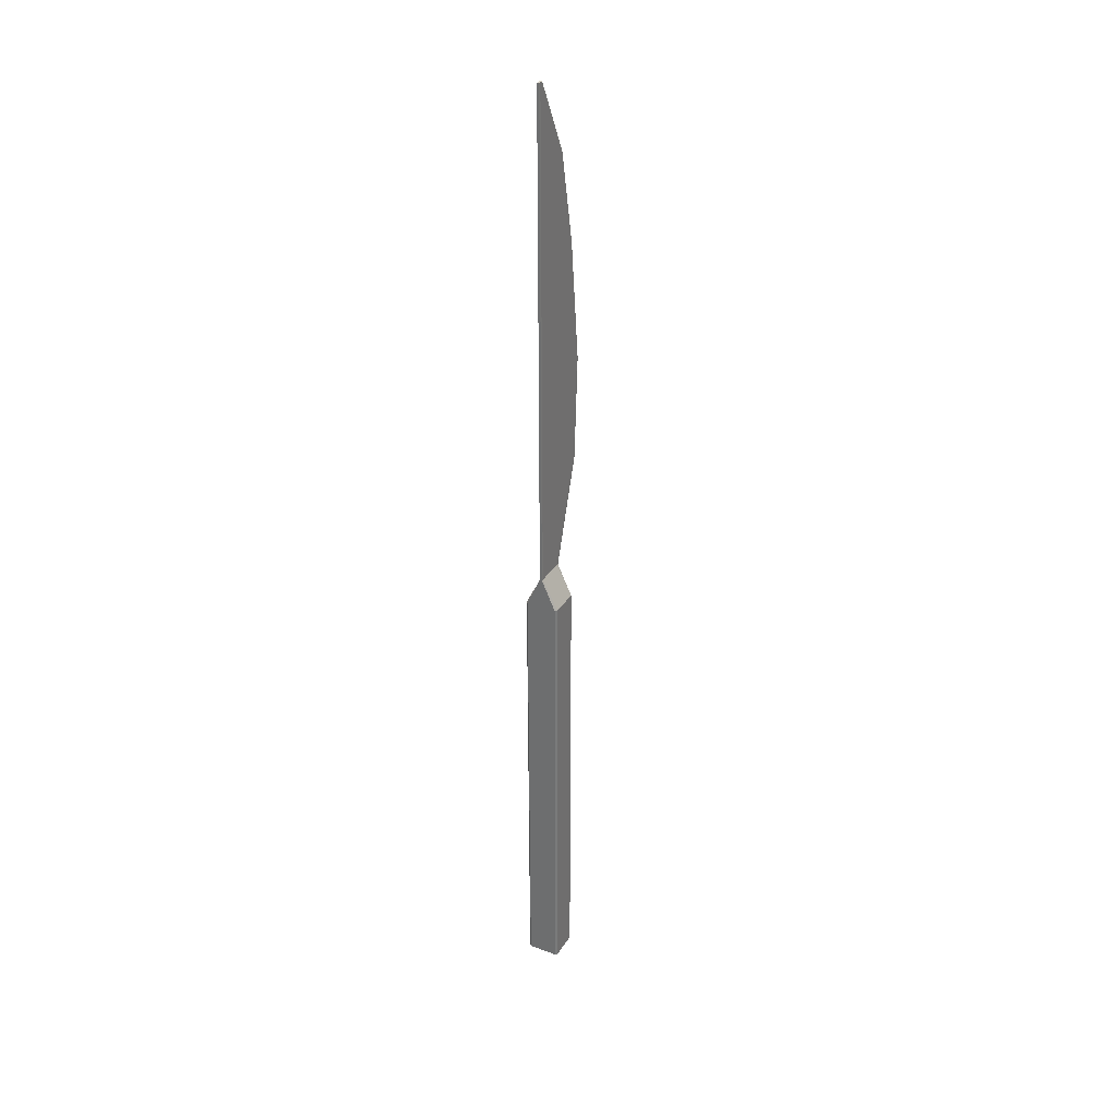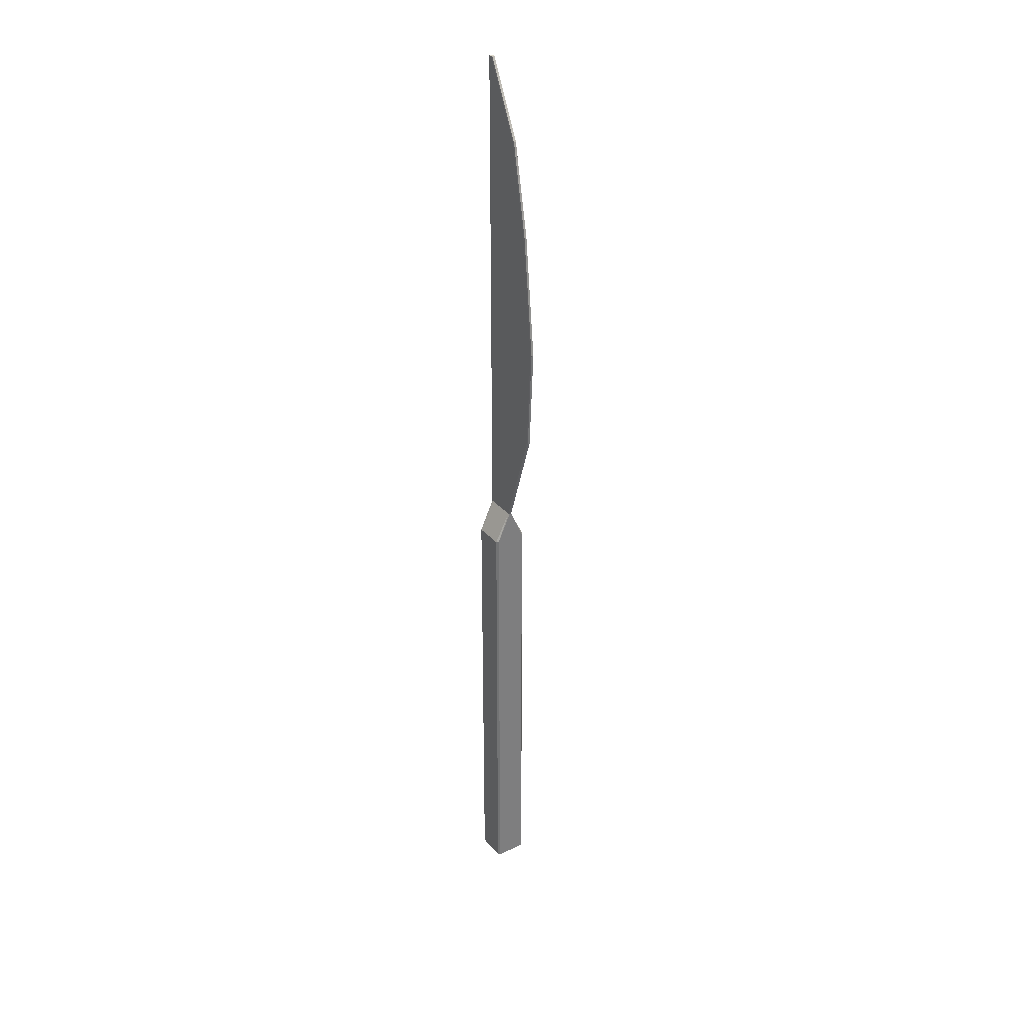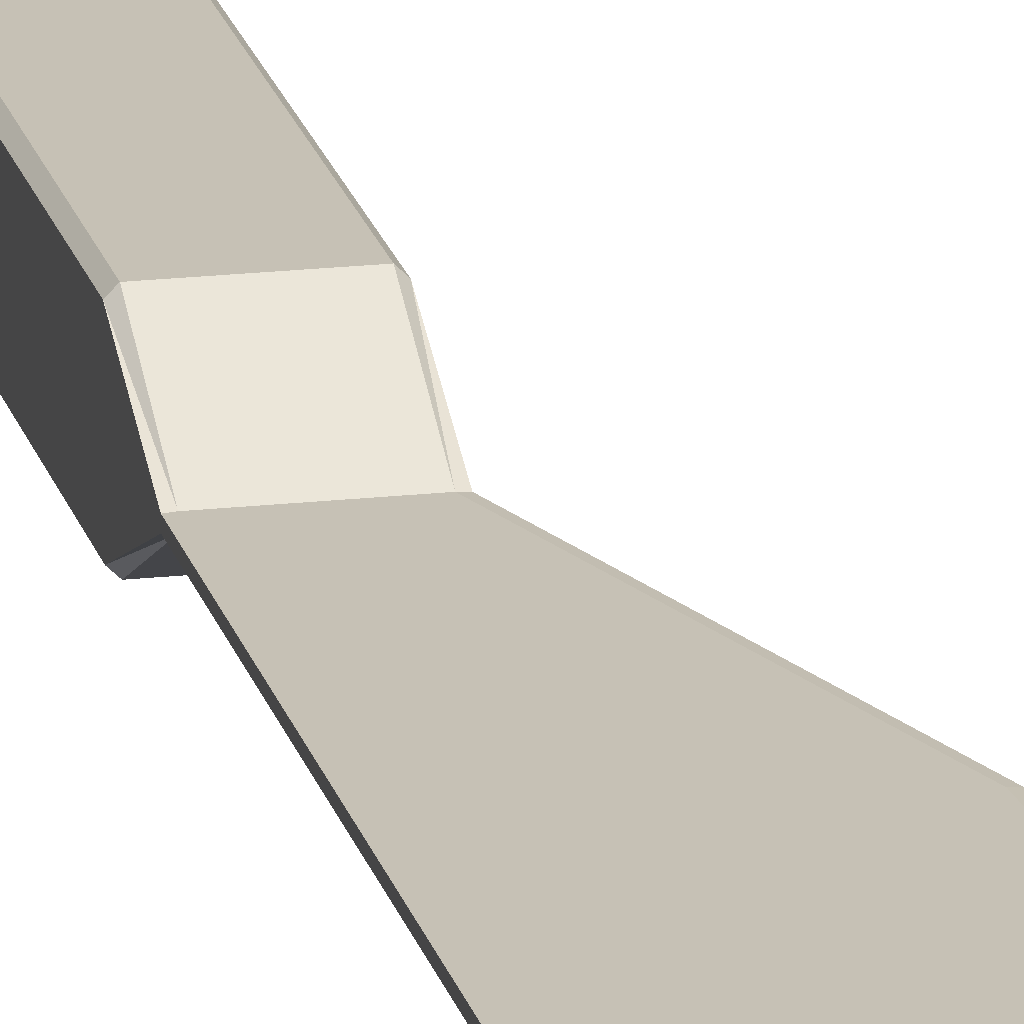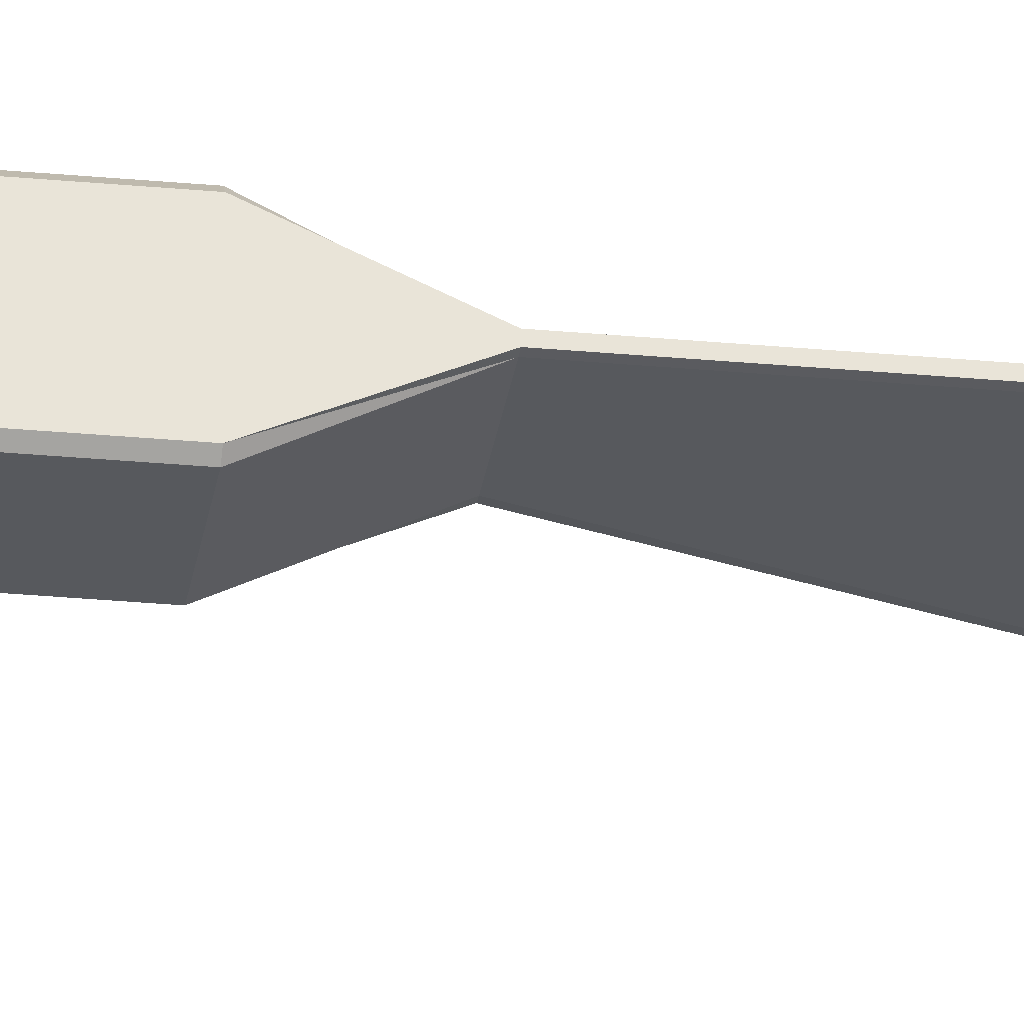
<metadata>
{"format":"obj","ext":"obj","renderer":"f3d","projection":"perspective","resolution":1024,"background":"white","views":[{"elev":31.9,"azim":-62.6,"up":"+Z"},{"elev":32.1,"azim":56.7,"up":"+Z"},{"elev":18.7,"azim":-12.4,"up":"+Y"},{"elev":-29.1,"azim":-98.0,"up":"+Y"}]}
</metadata>
<code>
o Knife1_Cube.002
v -0.007409 -0.006207 -0.05912
v -0.0081 -0.005536 -0.05912
v -0.0081 0.005533 -0.05912
v -0.007411 0.00621 -0.05912
v -0.00741 -0.006207 -0.2256
v -0.0081 -0.005536 -0.2256
v -0.0081 0.005533 -0.2256
v -0.007411 0.00621 -0.2256
v 0.004318 -0.005536 -0.05912
v 0.003627 -0.006207 -0.05912
v 0.003628 0.00621 -0.05912
v 0.004318 0.005533 -0.05912
v 0.004318 -0.005536 -0.2256
v 0.003628 -0.006207 -0.2256
v 0.003629 0.00621 -0.2256
v 0.004318 0.005533 -0.2256
v 0.004318 0.000407 -0.04764
v 0.003628 0.000457 -0.04764
v 0.003627 -0.000457 -0.04764
v 0.004318 -0.000408 -0.04764
v -0.007411 0.000457 -0.04764
v -0.0081 0.000407 -0.04764
v -0.0081 -0.000408 -0.04764
v -0.007409 -0.000457 -0.04764
v -0.006137 0.000407 0.1335
v -0.006826 0.000457 0.1335
v -0.006827 -0.000457 0.1335
v -0.006137 -0.000408 0.1335
v -0.007411 0.000457 0.1335
v -0.0081 0.000407 0.1335
v -0.0081 -0.000408 0.1335
v -0.007409 -0.000457 0.1335
v 0.00742 0.000407 0.1066
v 0.01428 0.000407 0.0733
v 0.01921 0.000407 0.02853
v 0.01852 0.000457 0.02853
v 0.01359 0.000457 0.0733
v 0.006731 0.000457 0.1066
v -0.007411 0.000457 0.1066
v -0.007411 0.000457 0.0733
v -0.007411 0.000457 0.02853
v -0.0081 0.000407 0.02853
v -0.0081 0.000407 0.0733
v -0.0081 0.000407 0.1066
v 0.00742 -0.000408 0.1066
v 0.01428 -0.000408 0.0733
v 0.01921 -0.000408 0.02853
v 0.00673 -0.000457 0.1066
v 0.01358 -0.000457 0.0733
v 0.01852 -0.000457 0.02853
v -0.007409 -0.000457 0.1066
v -0.007409 -0.000457 0.0733
v -0.007409 -0.000457 0.02853
v -0.0081 -0.000408 0.02853
v -0.0081 -0.000408 0.0733
v -0.0081 -0.000408 0.1066
v 0.01707 0.000407 -0.009559
v -0.007411 0.000457 -0.009559
v 0.01707 -0.000408 -0.009559
v 0.01639 -0.000457 -0.009559
v -0.007409 -0.000457 -0.009559
v 0.01639 0.000457 -0.009559
v -0.0081 0.000407 -0.009559
v -0.0081 -0.000408 -0.009559
f 3 21 4
f 16 9 13
f 4 18 11
f 12 20 9
f 3 6 2
f 10 24 1
f 16 13 14
f 8 11 15
f 1 6 5
f 8 3 4
f 10 13 9
f 15 12 16
f 12 18 17
f 2 24 23
f 9 19 10
f 3 23 22
f 14 1 5
f 38 25 33
f 44 29 39
f 39 26 38
f 45 25 28
f 48 28 27
f 51 27 32
f 56 30 44
f 56 32 31
f 61 54 64
f 54 52 55
f 55 51 56
f 64 42 63
f 42 55 43
f 43 56 44
f 60 53 61
f 53 49 52
f 52 48 51
f 59 50 60
f 50 46 49
f 49 45 48
f 57 47 59
f 35 46 47
f 34 45 46
f 62 41 36
f 41 37 36
f 40 38 37
f 63 41 58
f 42 40 41
f 43 39 40
f 57 36 35
f 36 34 35
f 37 33 34
f 31 29 30
f 32 26 29
f 26 28 25
f 17 62 57
f 22 58 21
f 18 58 62
f 20 57 59
f 20 60 19
f 19 61 24
f 23 63 22
f 23 61 64
f 3 22 21
f 16 12 9
f 4 21 18
f 12 17 20
f 3 7 6
f 10 19 24
f 14 5 8
f 5 6 8
f 6 7 8
f 8 15 14
f 15 16 14
f 8 4 11
f 1 2 6
f 8 7 3
f 10 14 13
f 15 11 12
f 12 11 18
f 2 1 24
f 9 20 19
f 3 2 23
f 14 10 1
f 38 26 25
f 44 30 29
f 39 29 26
f 45 33 25
f 48 45 28
f 51 48 27
f 56 31 30
f 56 51 32
f 61 53 54
f 54 53 52
f 55 52 51
f 64 54 42
f 42 54 55
f 43 55 56
f 60 50 53
f 53 50 49
f 52 49 48
f 59 47 50
f 50 47 46
f 49 46 45
f 57 35 47
f 35 34 46
f 34 33 45
f 62 58 41
f 41 40 37
f 40 39 38
f 63 42 41
f 42 43 40
f 43 44 39
f 57 62 36
f 36 37 34
f 37 38 33
f 31 32 29
f 32 27 26
f 26 27 28
f 17 18 62
f 22 63 58
f 18 21 58
f 20 17 57
f 20 59 60
f 19 60 61
f 23 64 63
f 23 24 61

</code>
